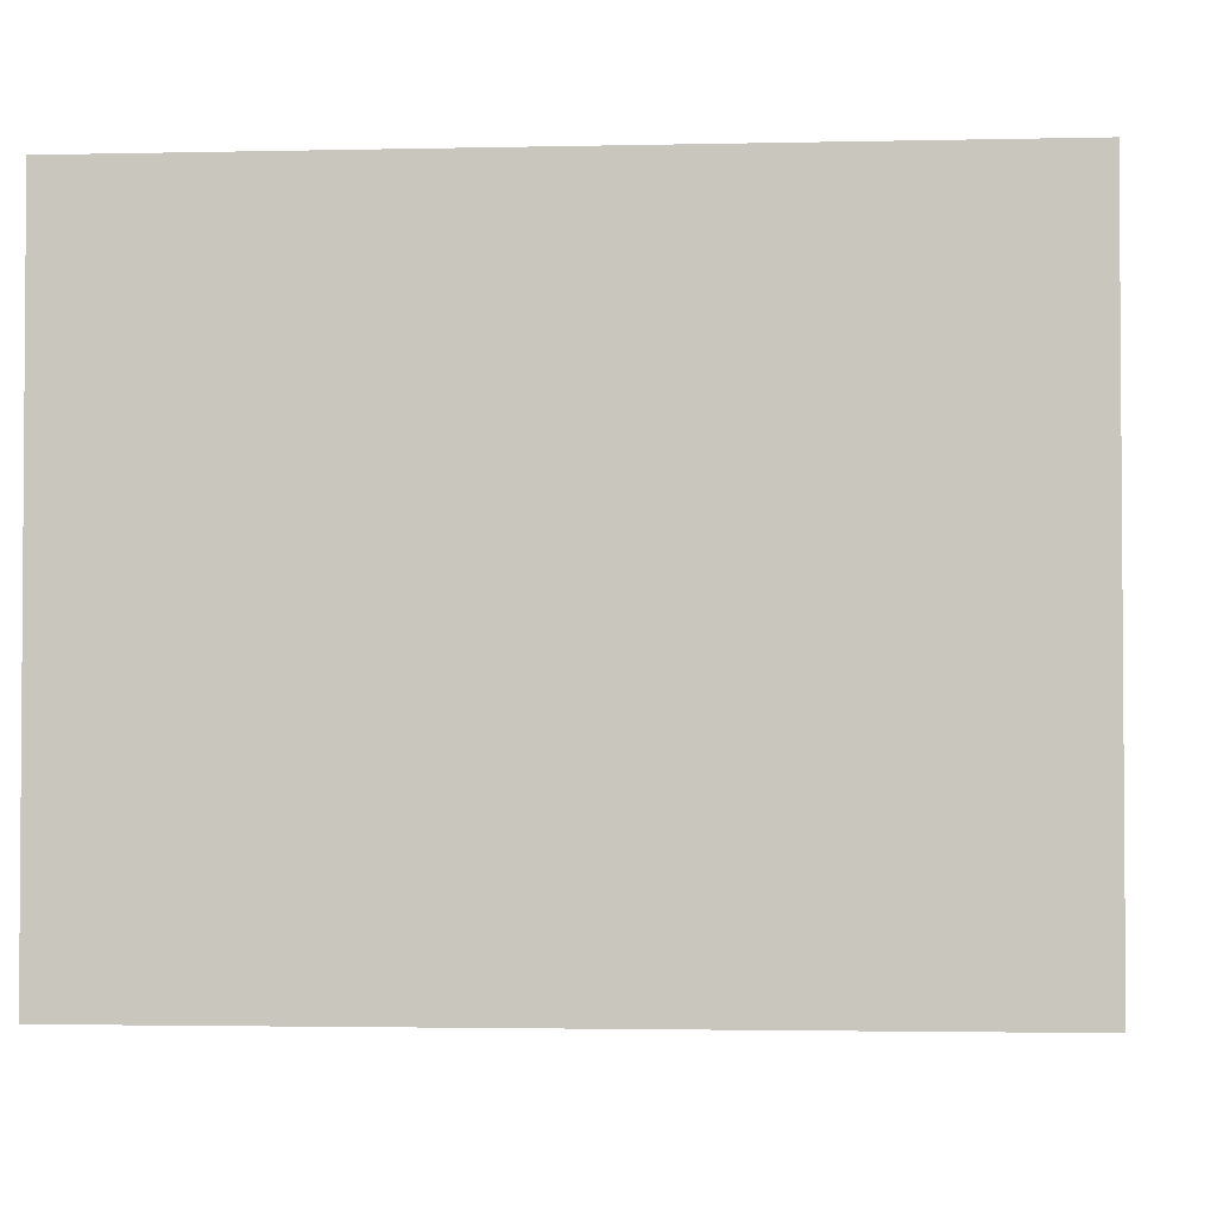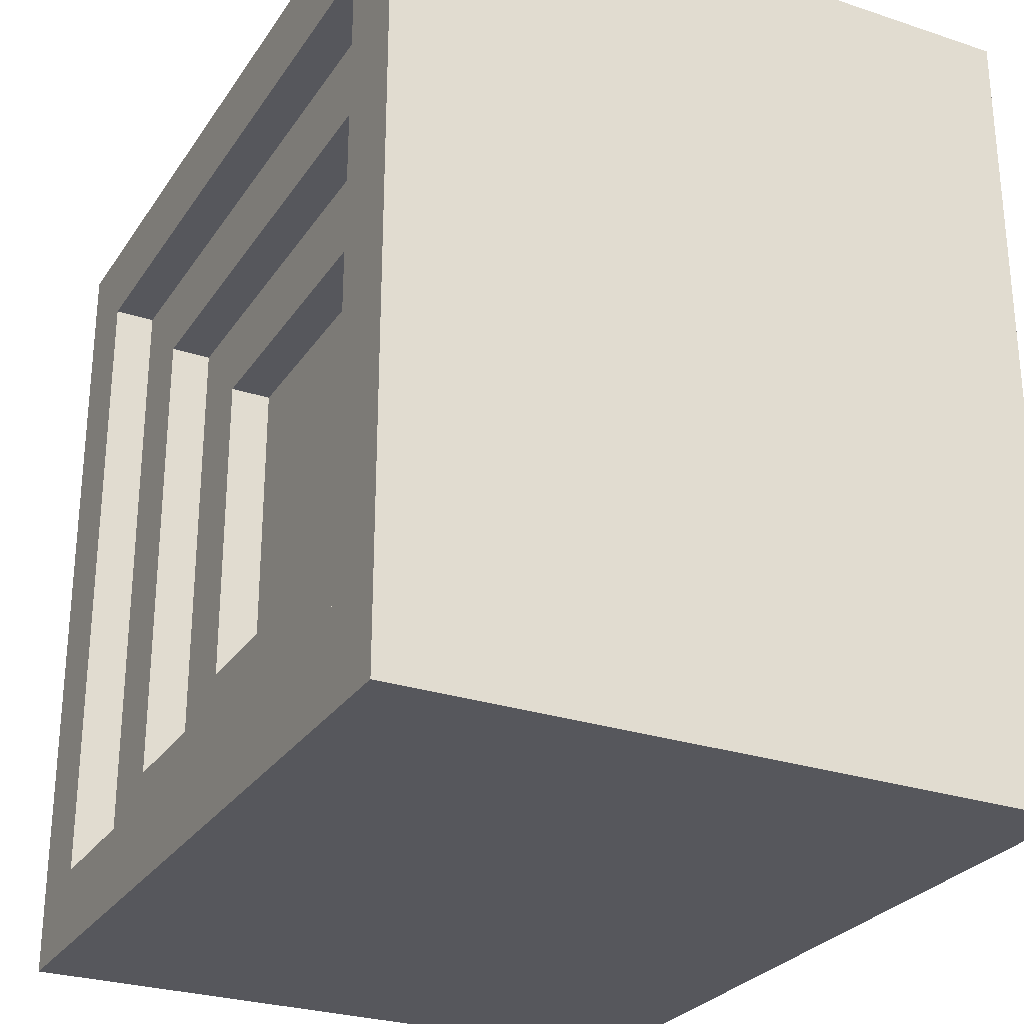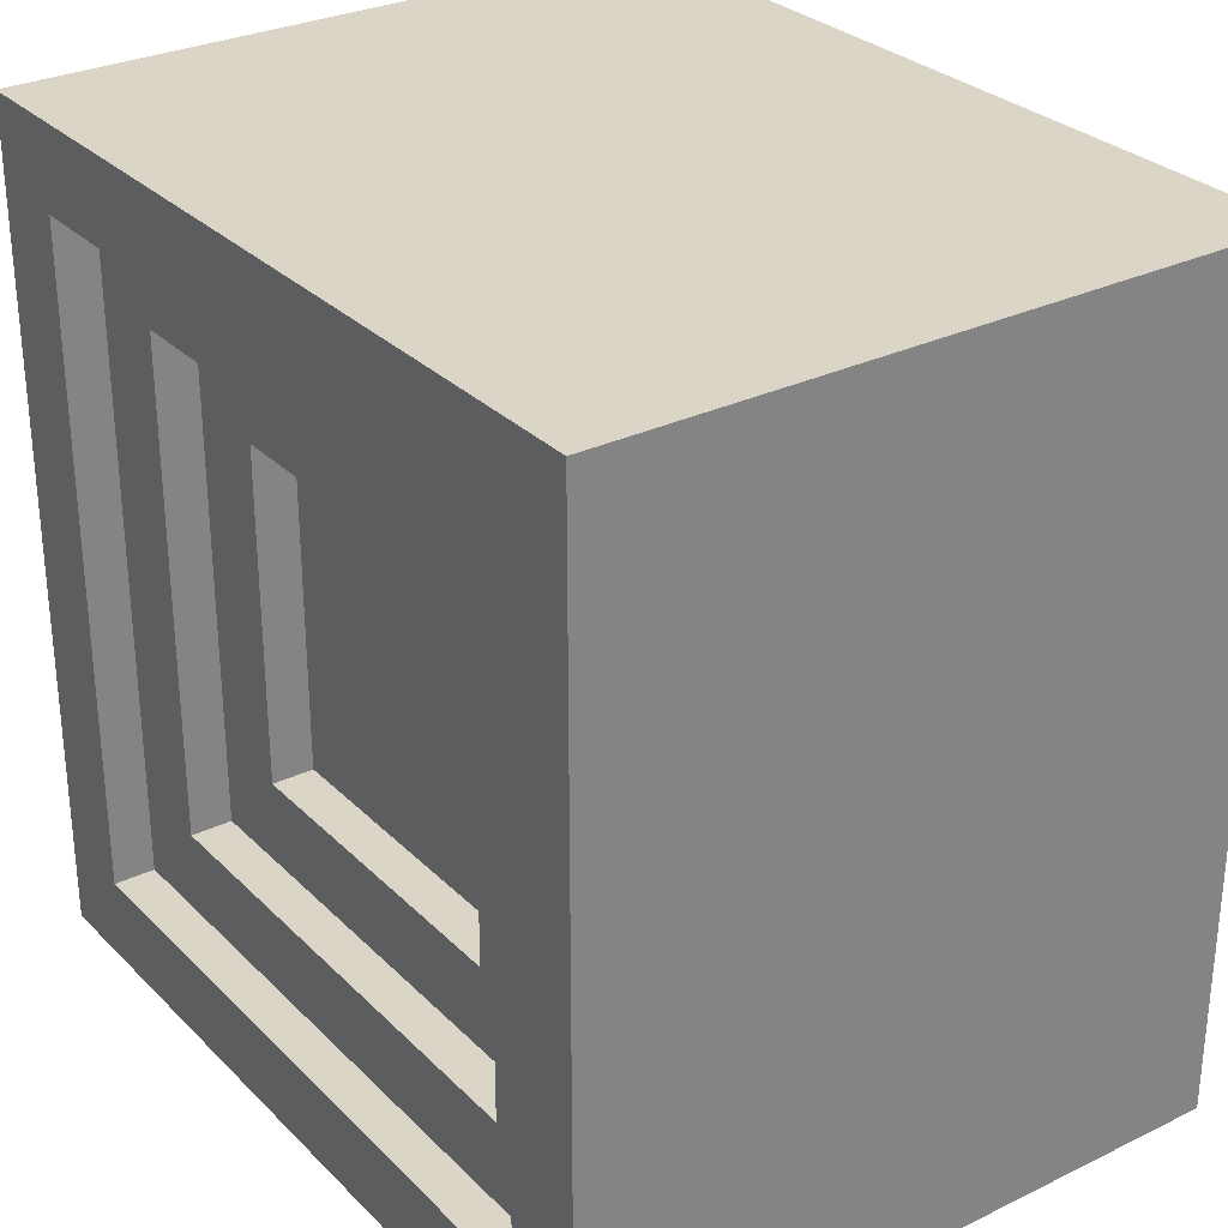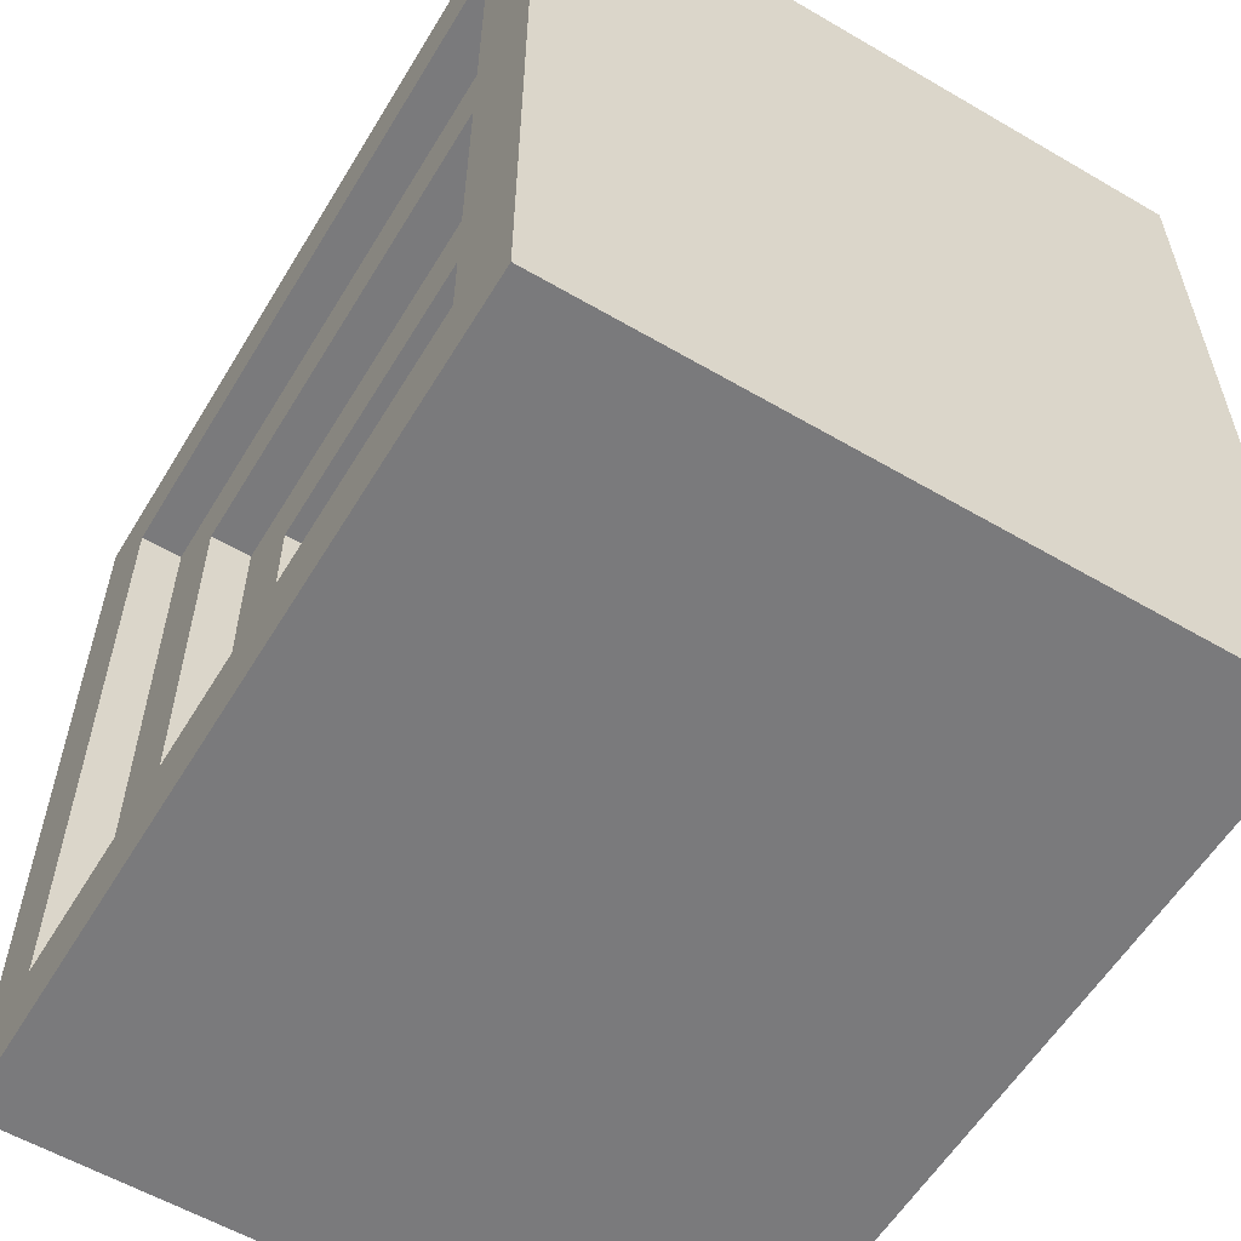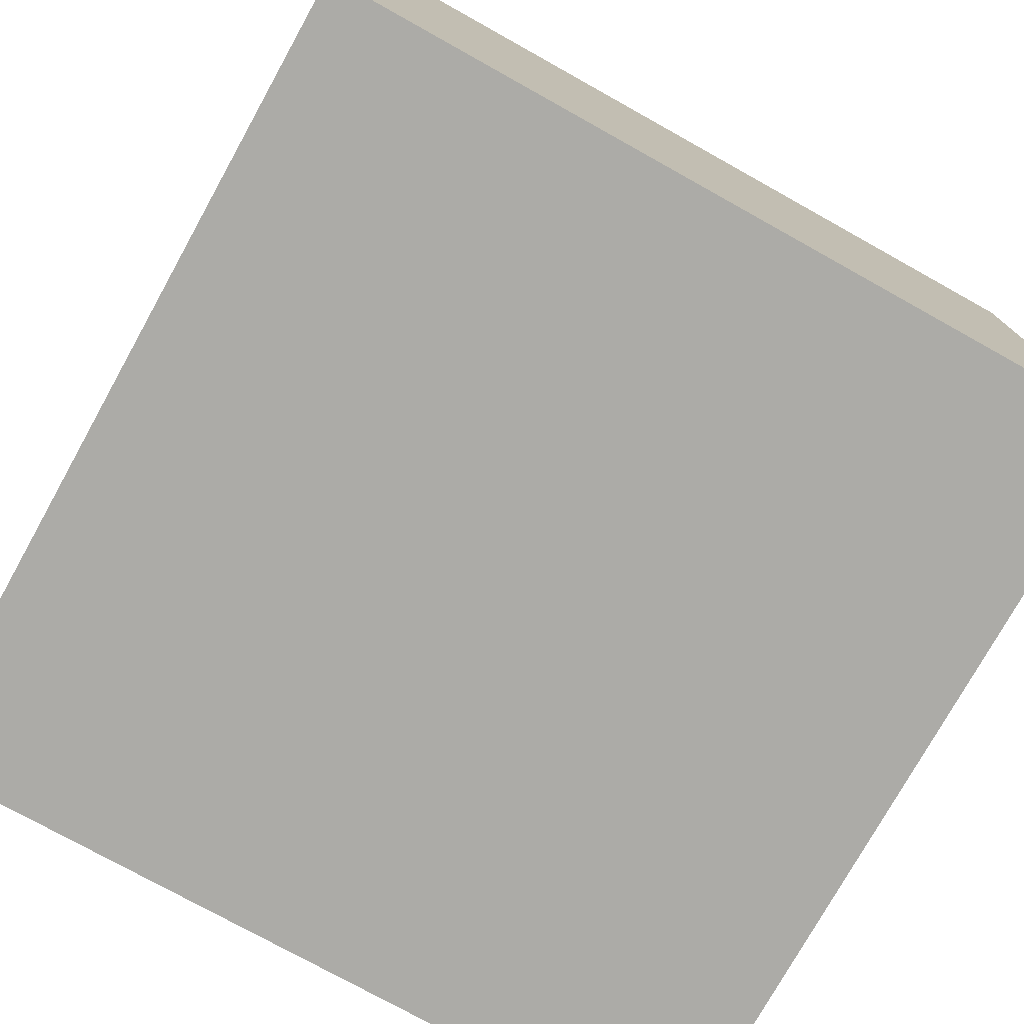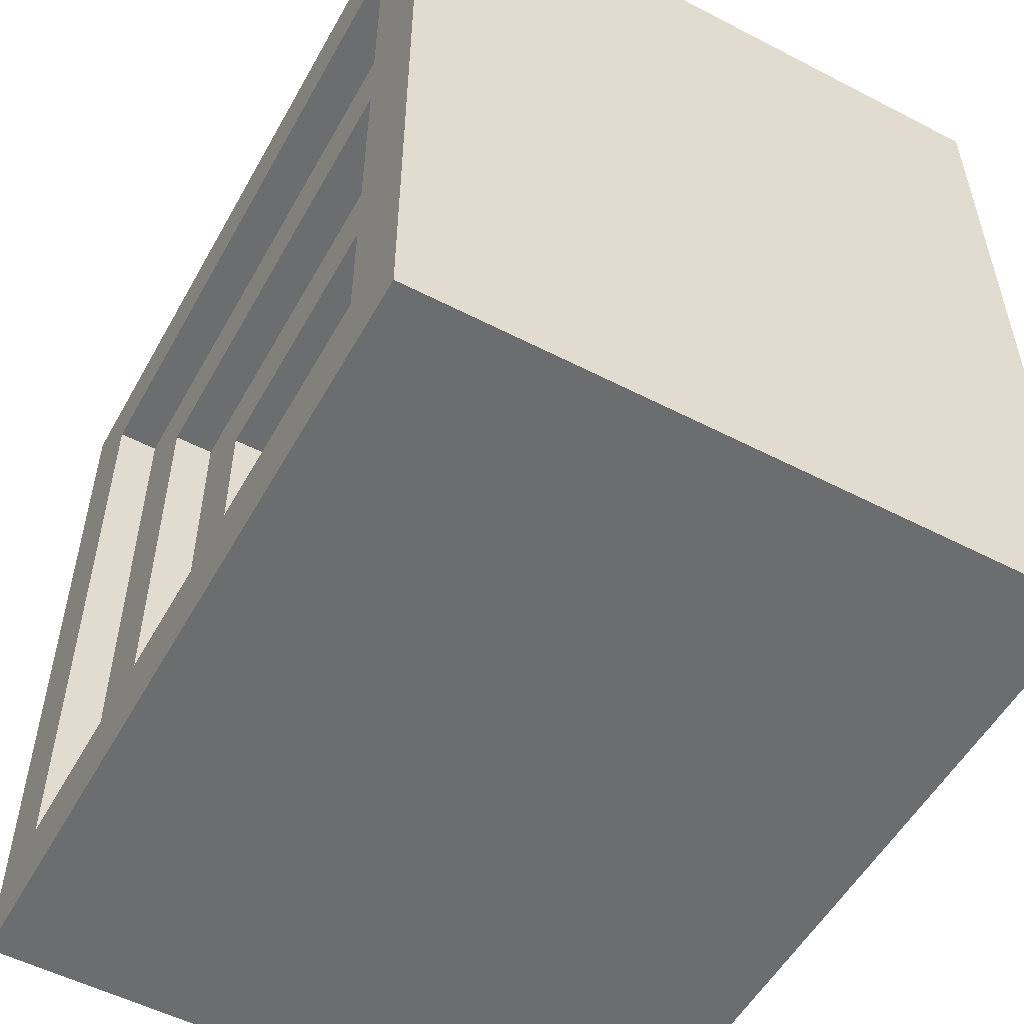
<metadata>
{"format":"obj","ext":"obj","renderer":"f3d","projection":"perspective","resolution":1024,"background":"white","views":[{"elev":-2.5,"azim":-85.4,"up":"+Y"},{"elev":-27.5,"azim":-116.9,"up":"+Z"},{"elev":29.5,"azim":-125.4,"up":"+Z"},{"elev":-58.2,"azim":-121.1,"up":"+Z"},{"elev":-76.3,"azim":60.9,"up":"+Y"},{"elev":-53.9,"azim":-118.8,"up":"+Z"}]}
</metadata>
<code>
v -10 19 10
v -10 19 -10
v -10 35 10
v -10 35 -10
v 4 32 4
v 4 32 -4
v 4 33 4
v 4 33 -4
v 6 33 6
v 6 33 -6
v 6 34 6
v 6 34 -6
v 8 34 8
v 8 34 -8
v 8 35 8
v 8 35 -8
v -8 34 8
v -8 34 -8
v -8 35 8
v -8 35 -8
v -6 33 6
v -6 33 -6
v -6 34 6
v -6 34 -6
v -4 32 4
v -4 32 -4
v -4 33 4
v -4 33 -4
v 10 19 10
v 10 19 -10
v 10 35 10
v 10 35 -10
v -10 19 10
v -10 35 10
v 10 19 10
v 10 35 10
v -4 32 -4
v -4 33 -4
v 4 32 -4
v 4 33 -4
v -6 33 -6
v -6 34 -6
v 6 33 -6
v 6 34 -6
v -8 34 -8
v -8 35 -8
v 8 34 -8
v 8 35 -8
v -8 34 8
v -8 35 8
v 8 34 8
v 8 35 8
v -6 33 6
v -6 34 6
v 6 33 6
v 6 34 6
v -4 32 4
v -4 33 4
v 4 32 4
v 4 33 4
v -10 19 -10
v -10 35 -10
v 10 19 -10
v 10 35 -10
v -10 19 10
v 10 19 10
v -10 19 -10
v 10 19 -10
v -4 32 4
v 4 32 4
v -4 32 -4
v 4 32 -4
v -6 33 6
v 6 33 6
v -4 33 4
v 4 33 4
v -4 33 -4
v 4 33 -4
v -6 33 -6
v 6 33 -6
v -8 34 8
v 8 34 8
v -6 34 6
v 6 34 6
v -6 34 -6
v 6 34 -6
v -8 34 -8
v 8 34 -8
v -10 35 10
v 10 35 10
v -8 35 8
v 8 35 8
v -8 35 -8
v 8 35 -8
v -10 35 -10
v 10 35 -10
f 3 2 1
f 4 2 3
f 7 6 5
f 8 6 7
f 11 10 9
f 12 10 11
f 15 14 13
f 16 14 15
f 17 18 19
f 19 18 20
f 21 22 23
f 23 22 24
f 25 26 27
f 27 26 28
f 29 30 31
f 31 30 32
f 35 34 33
f 36 34 35
f 39 38 37
f 40 38 39
f 43 42 41
f 44 42 43
f 47 46 45
f 48 46 47
f 49 50 51
f 51 50 52
f 53 54 55
f 55 54 56
f 57 58 59
f 59 58 60
f 61 62 63
f 63 62 64
f 67 66 65
f 68 66 67
f 69 70 71
f 71 70 72
f 73 74 75
f 75 74 76
f 73 75 77
f 76 74 78
f 73 77 79
f 77 78 79
f 78 74 80
f 79 78 80
f 81 82 83
f 83 82 84
f 81 83 85
f 84 82 86
f 81 85 87
f 85 86 87
f 86 82 88
f 87 86 88
f 89 90 91
f 91 90 92
f 89 91 93
f 92 90 94
f 89 93 95
f 93 94 95
f 94 90 96
f 95 94 96

</code>
